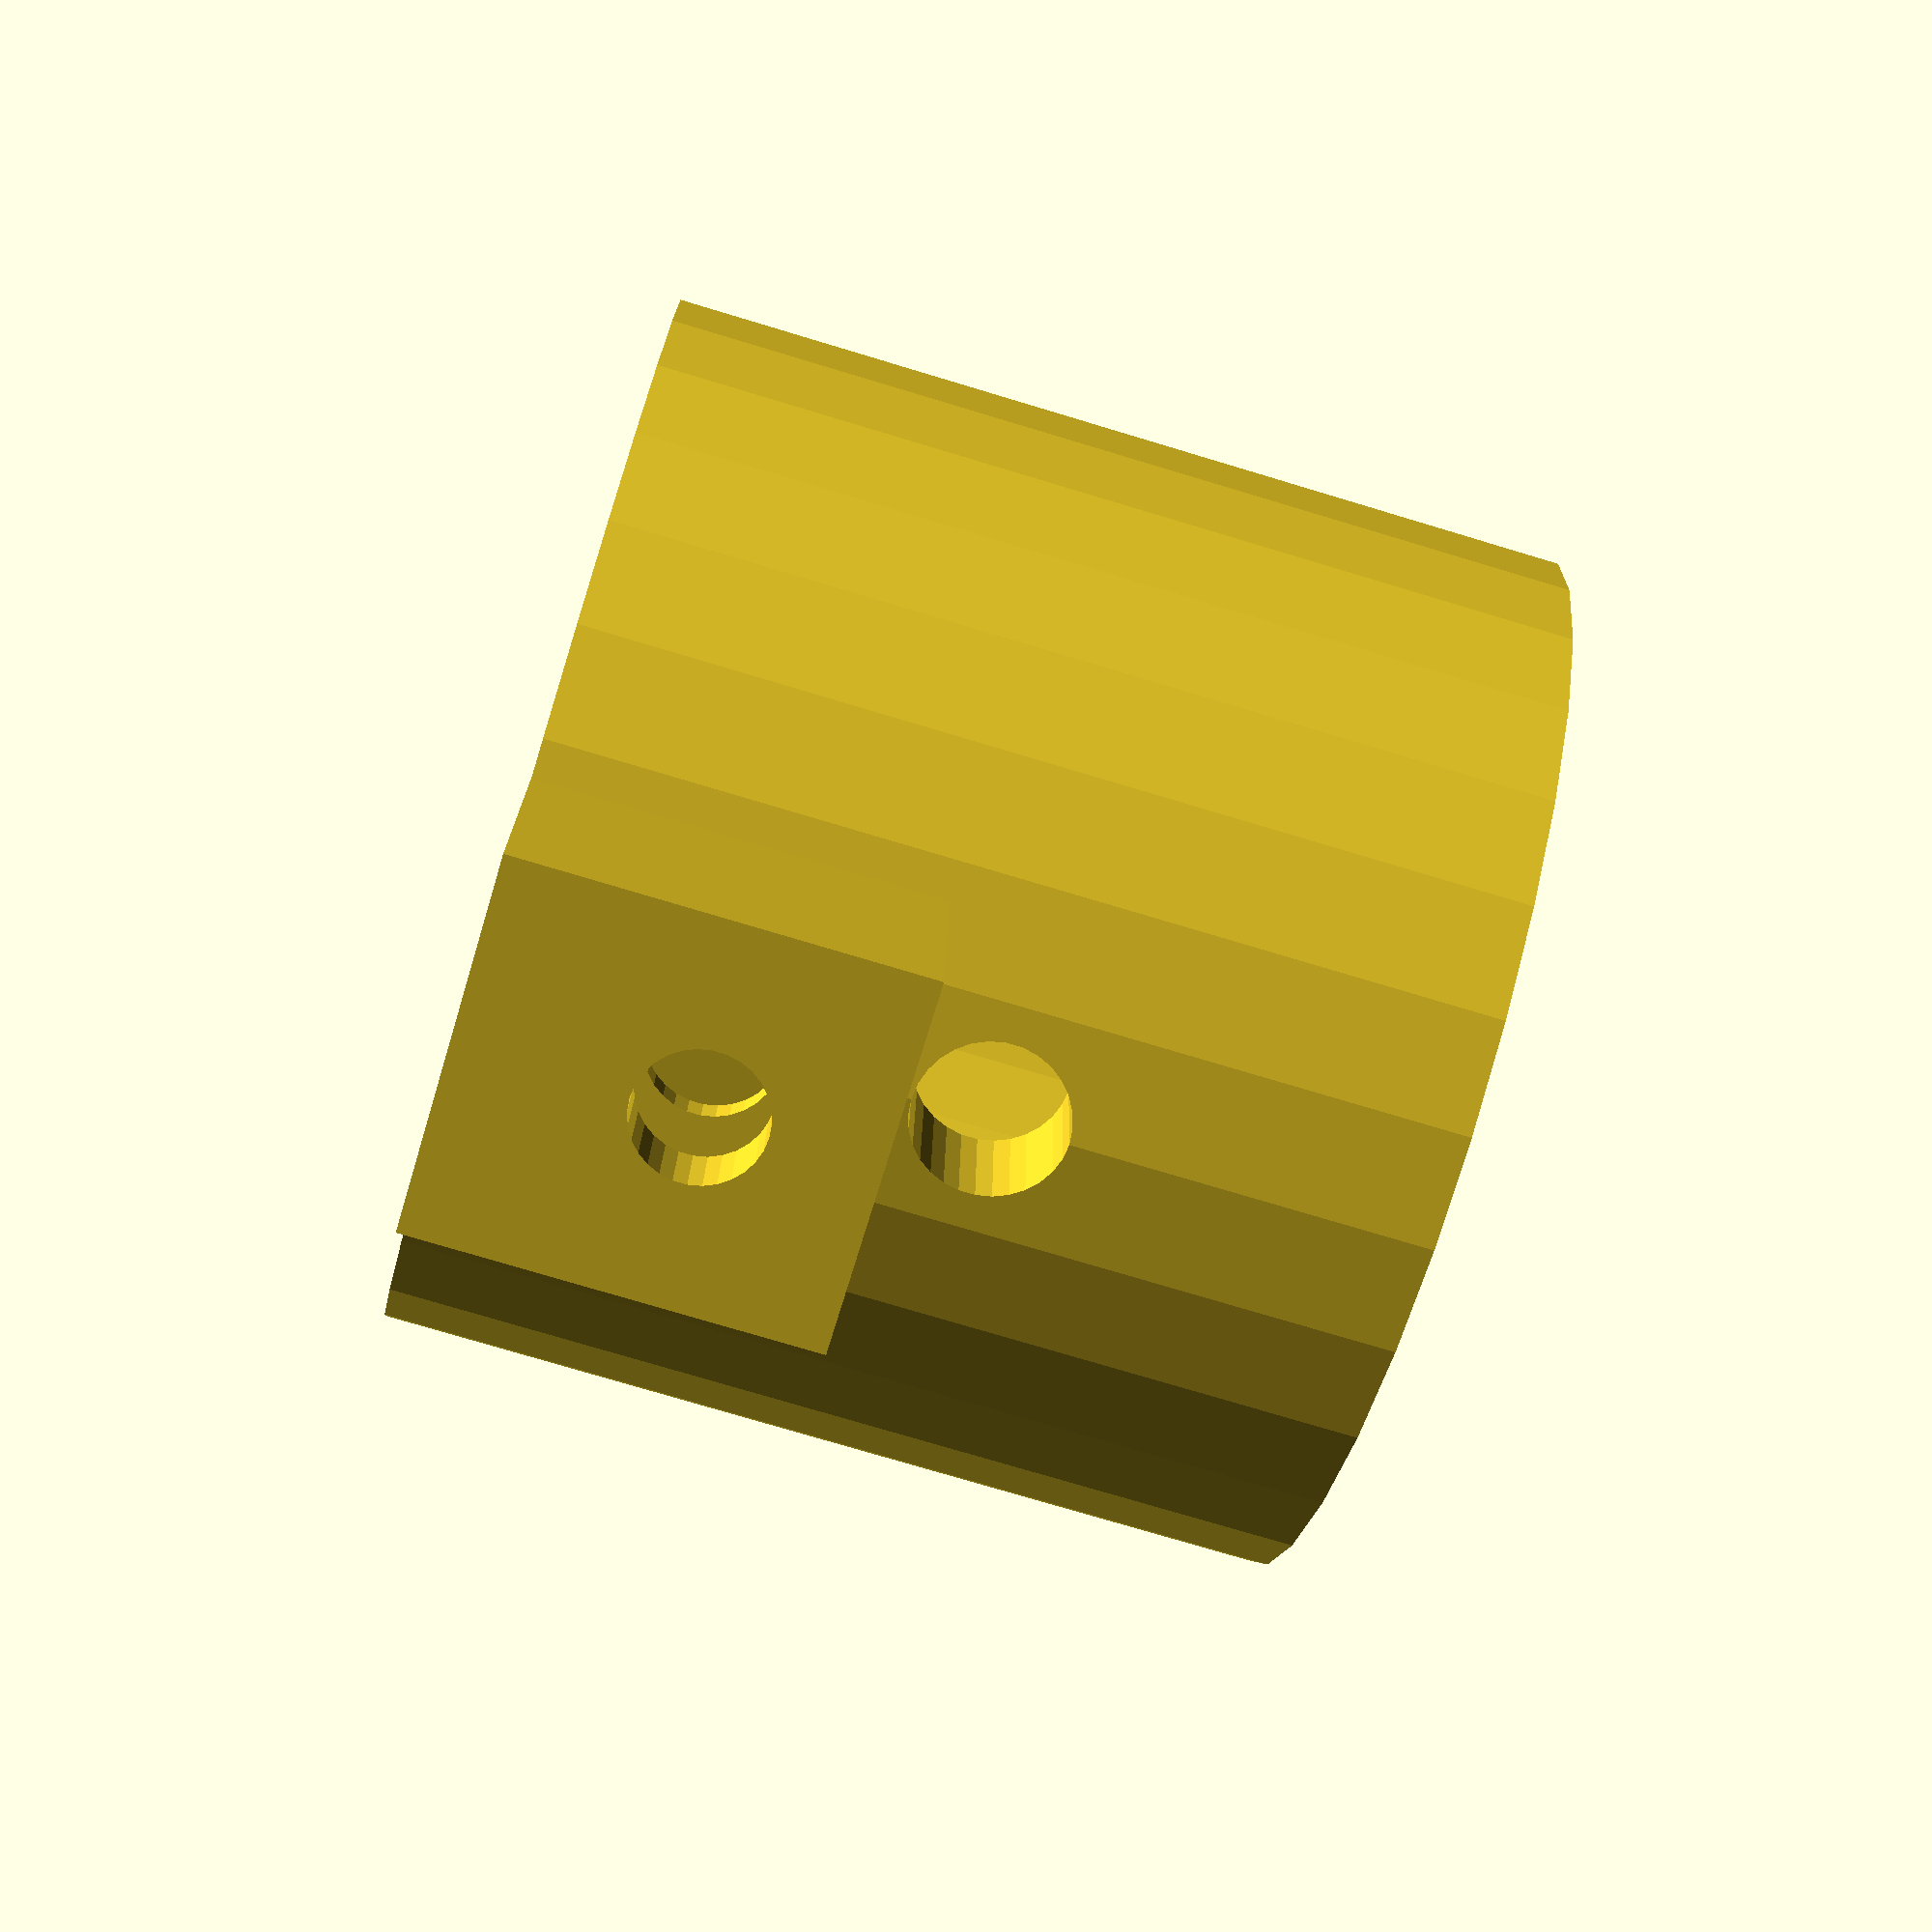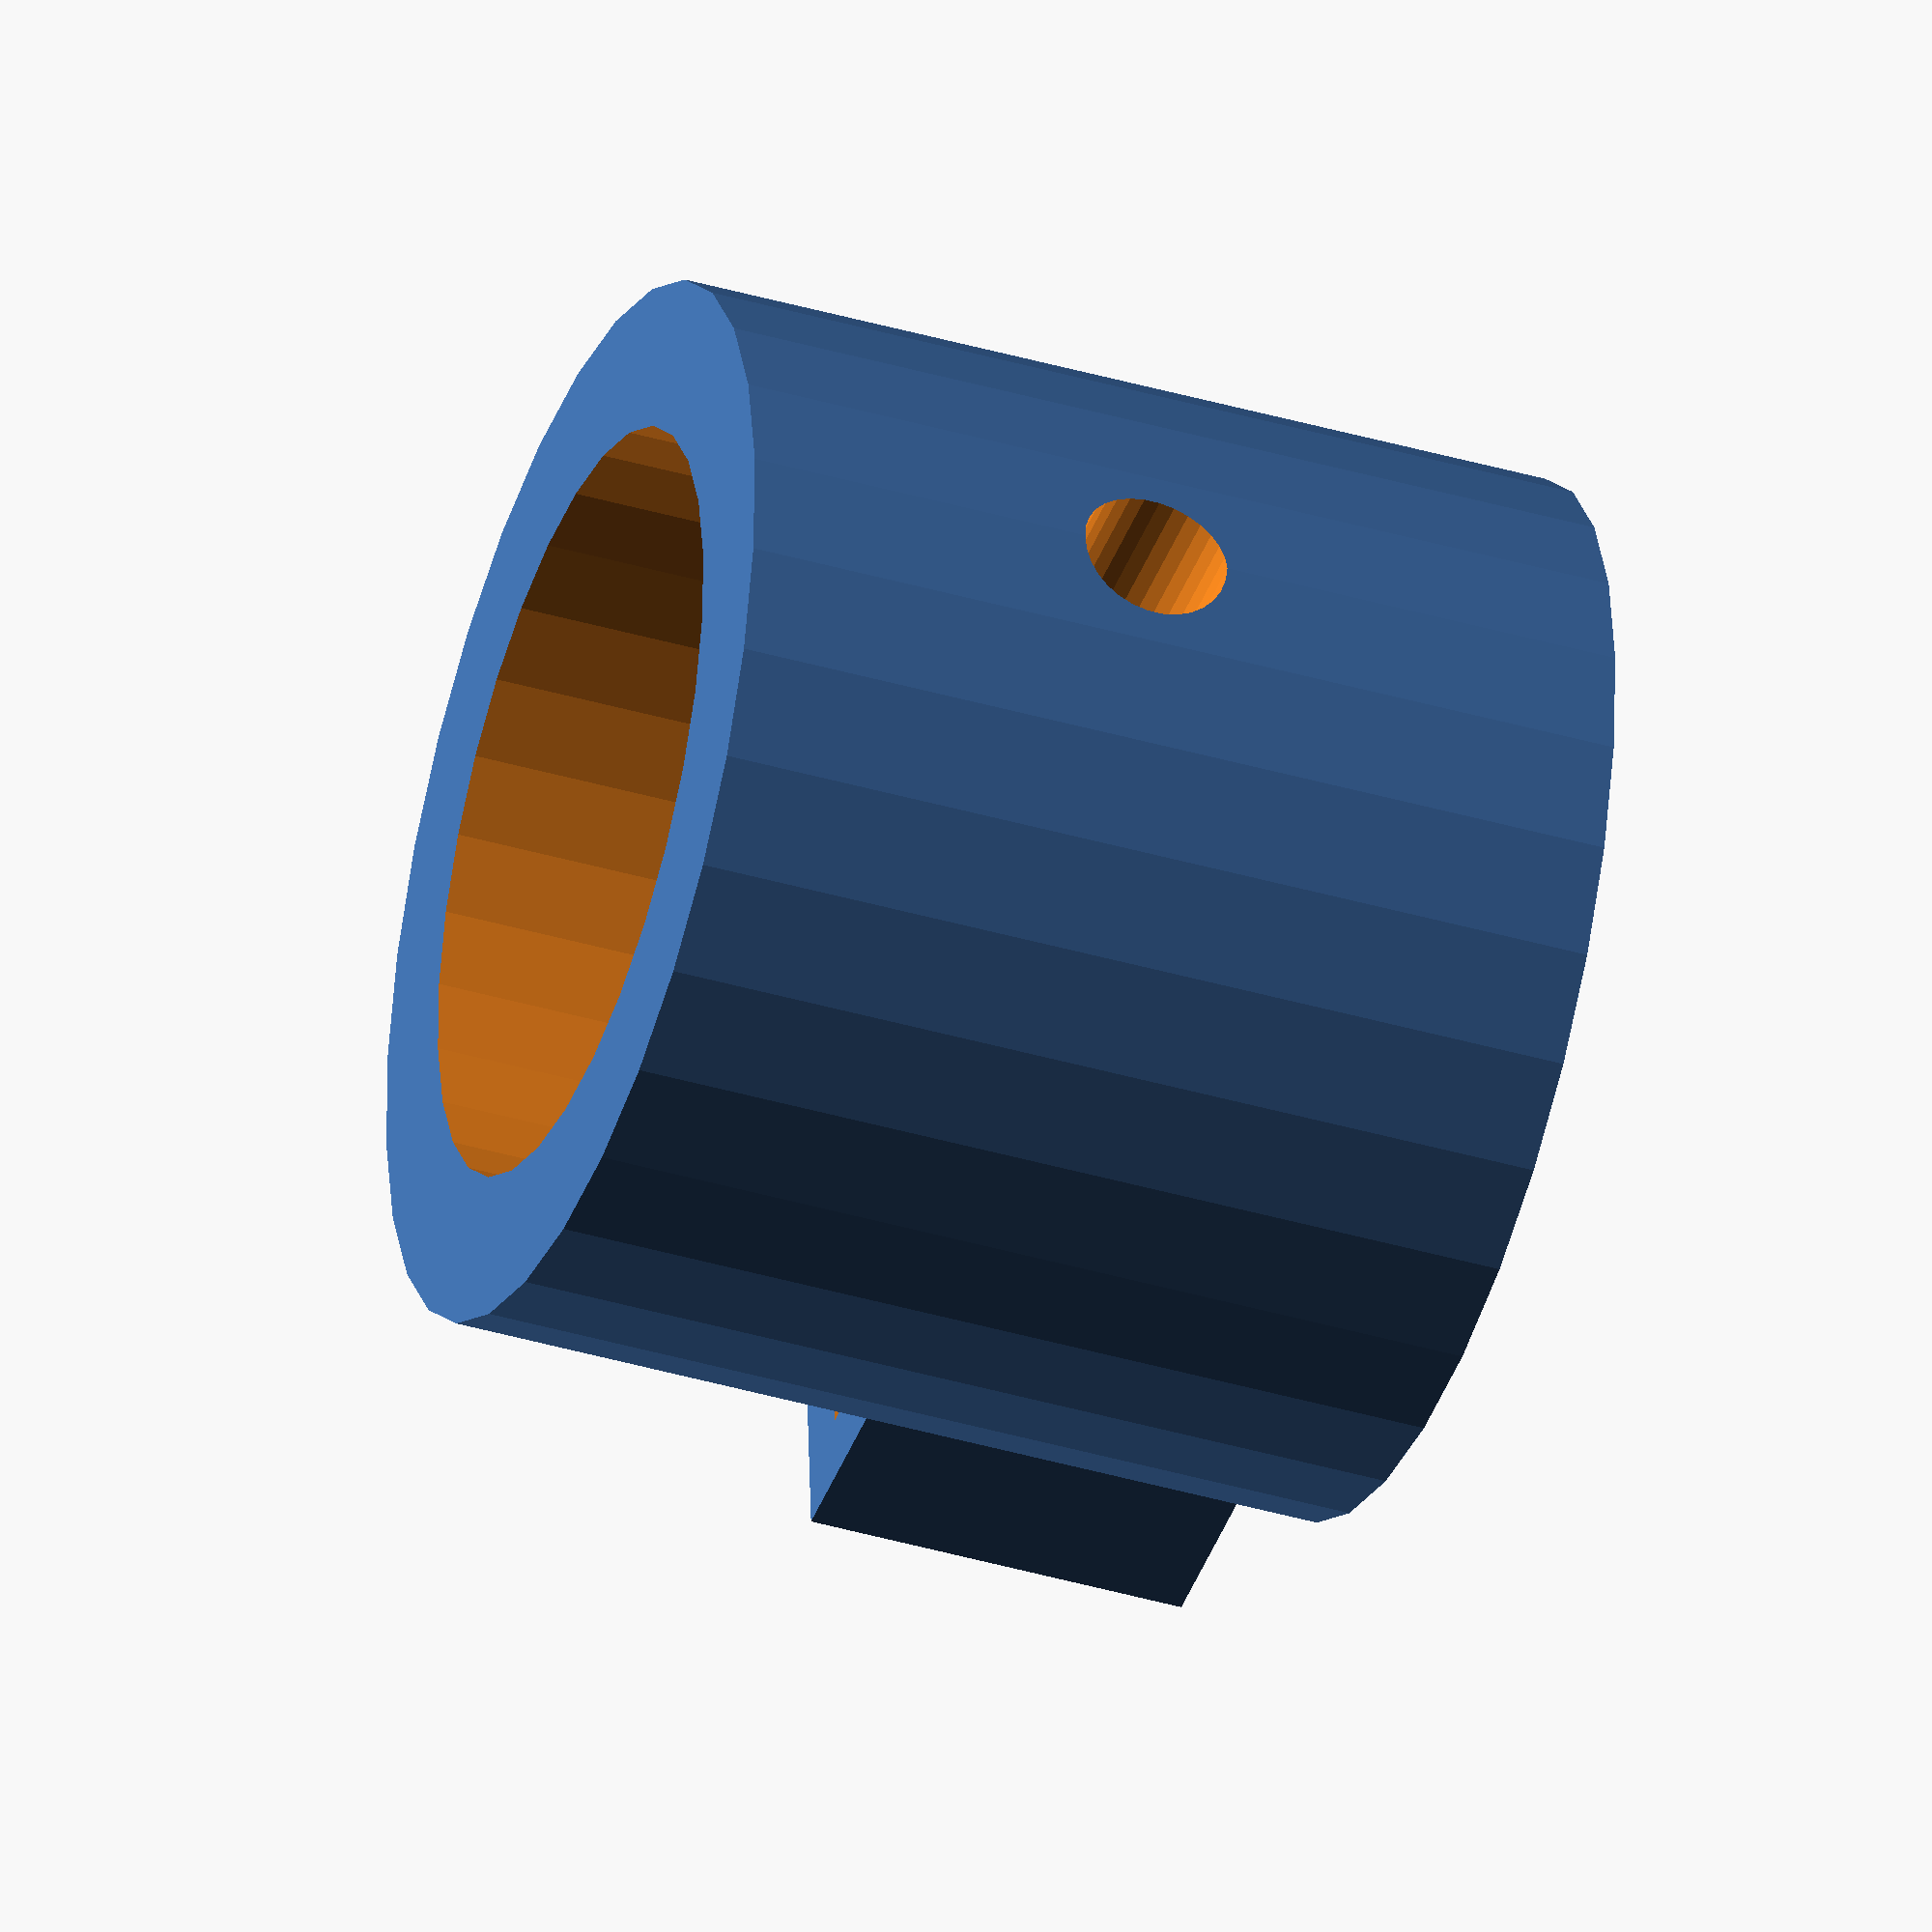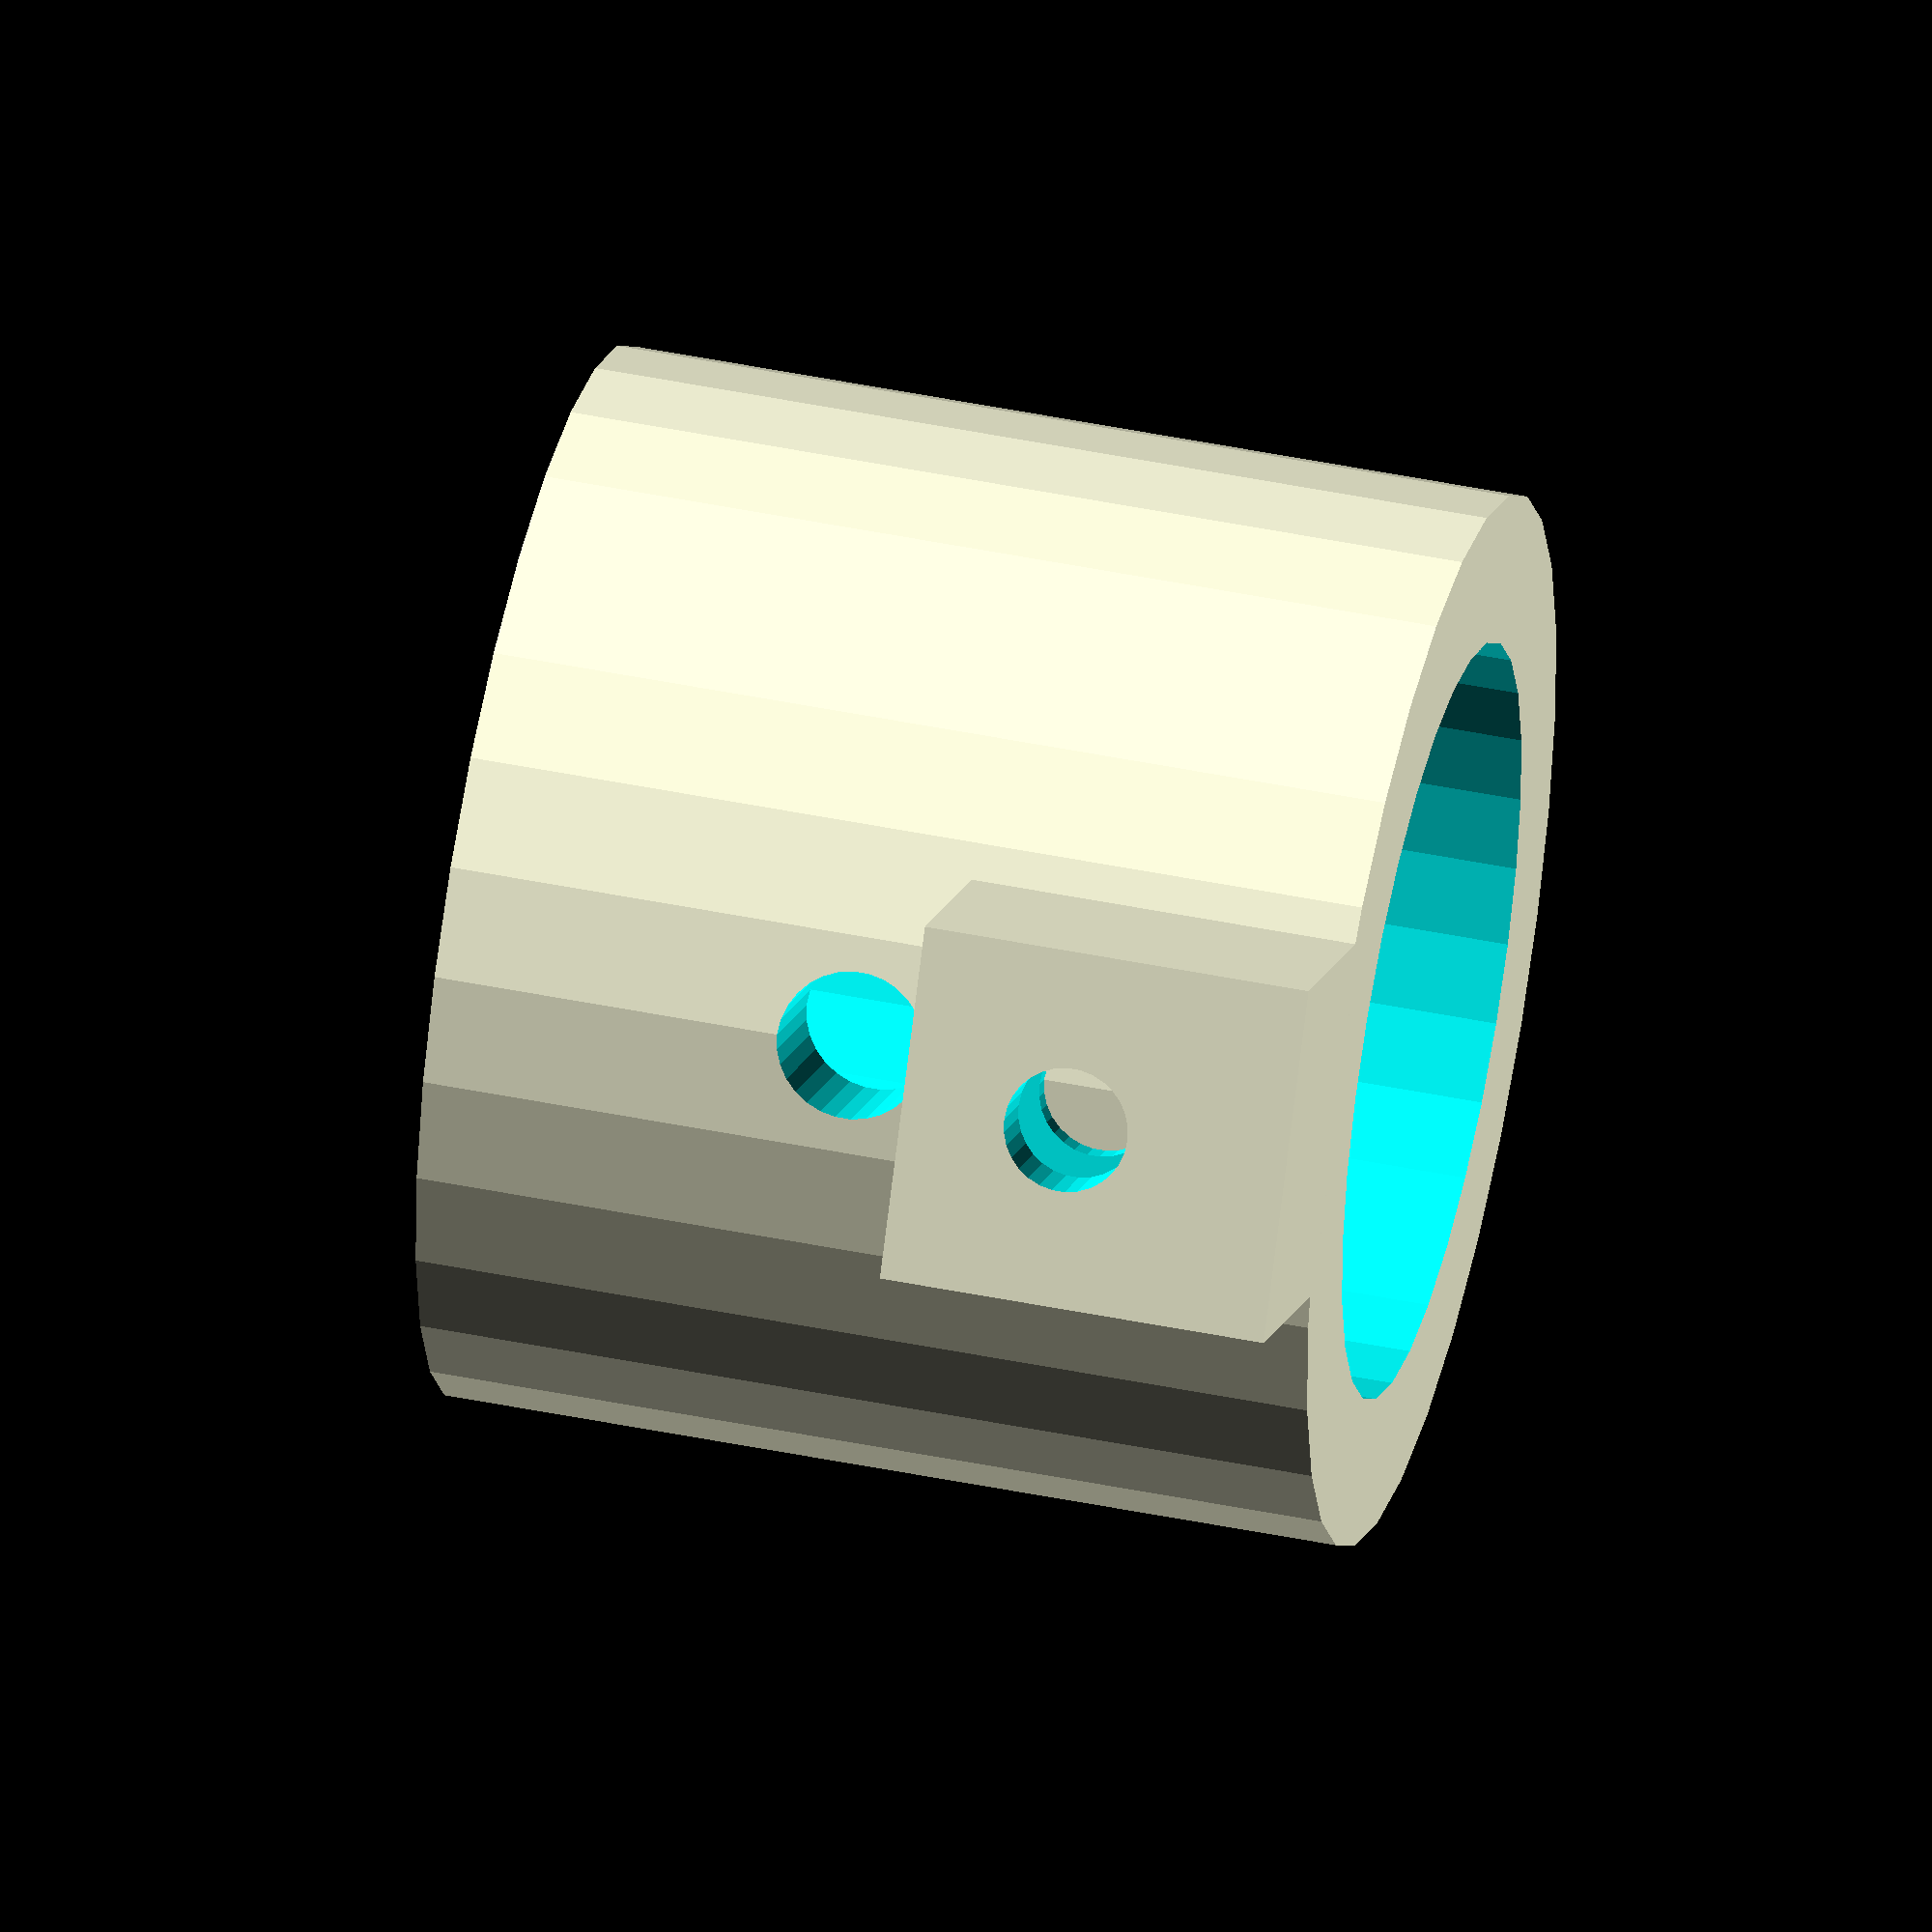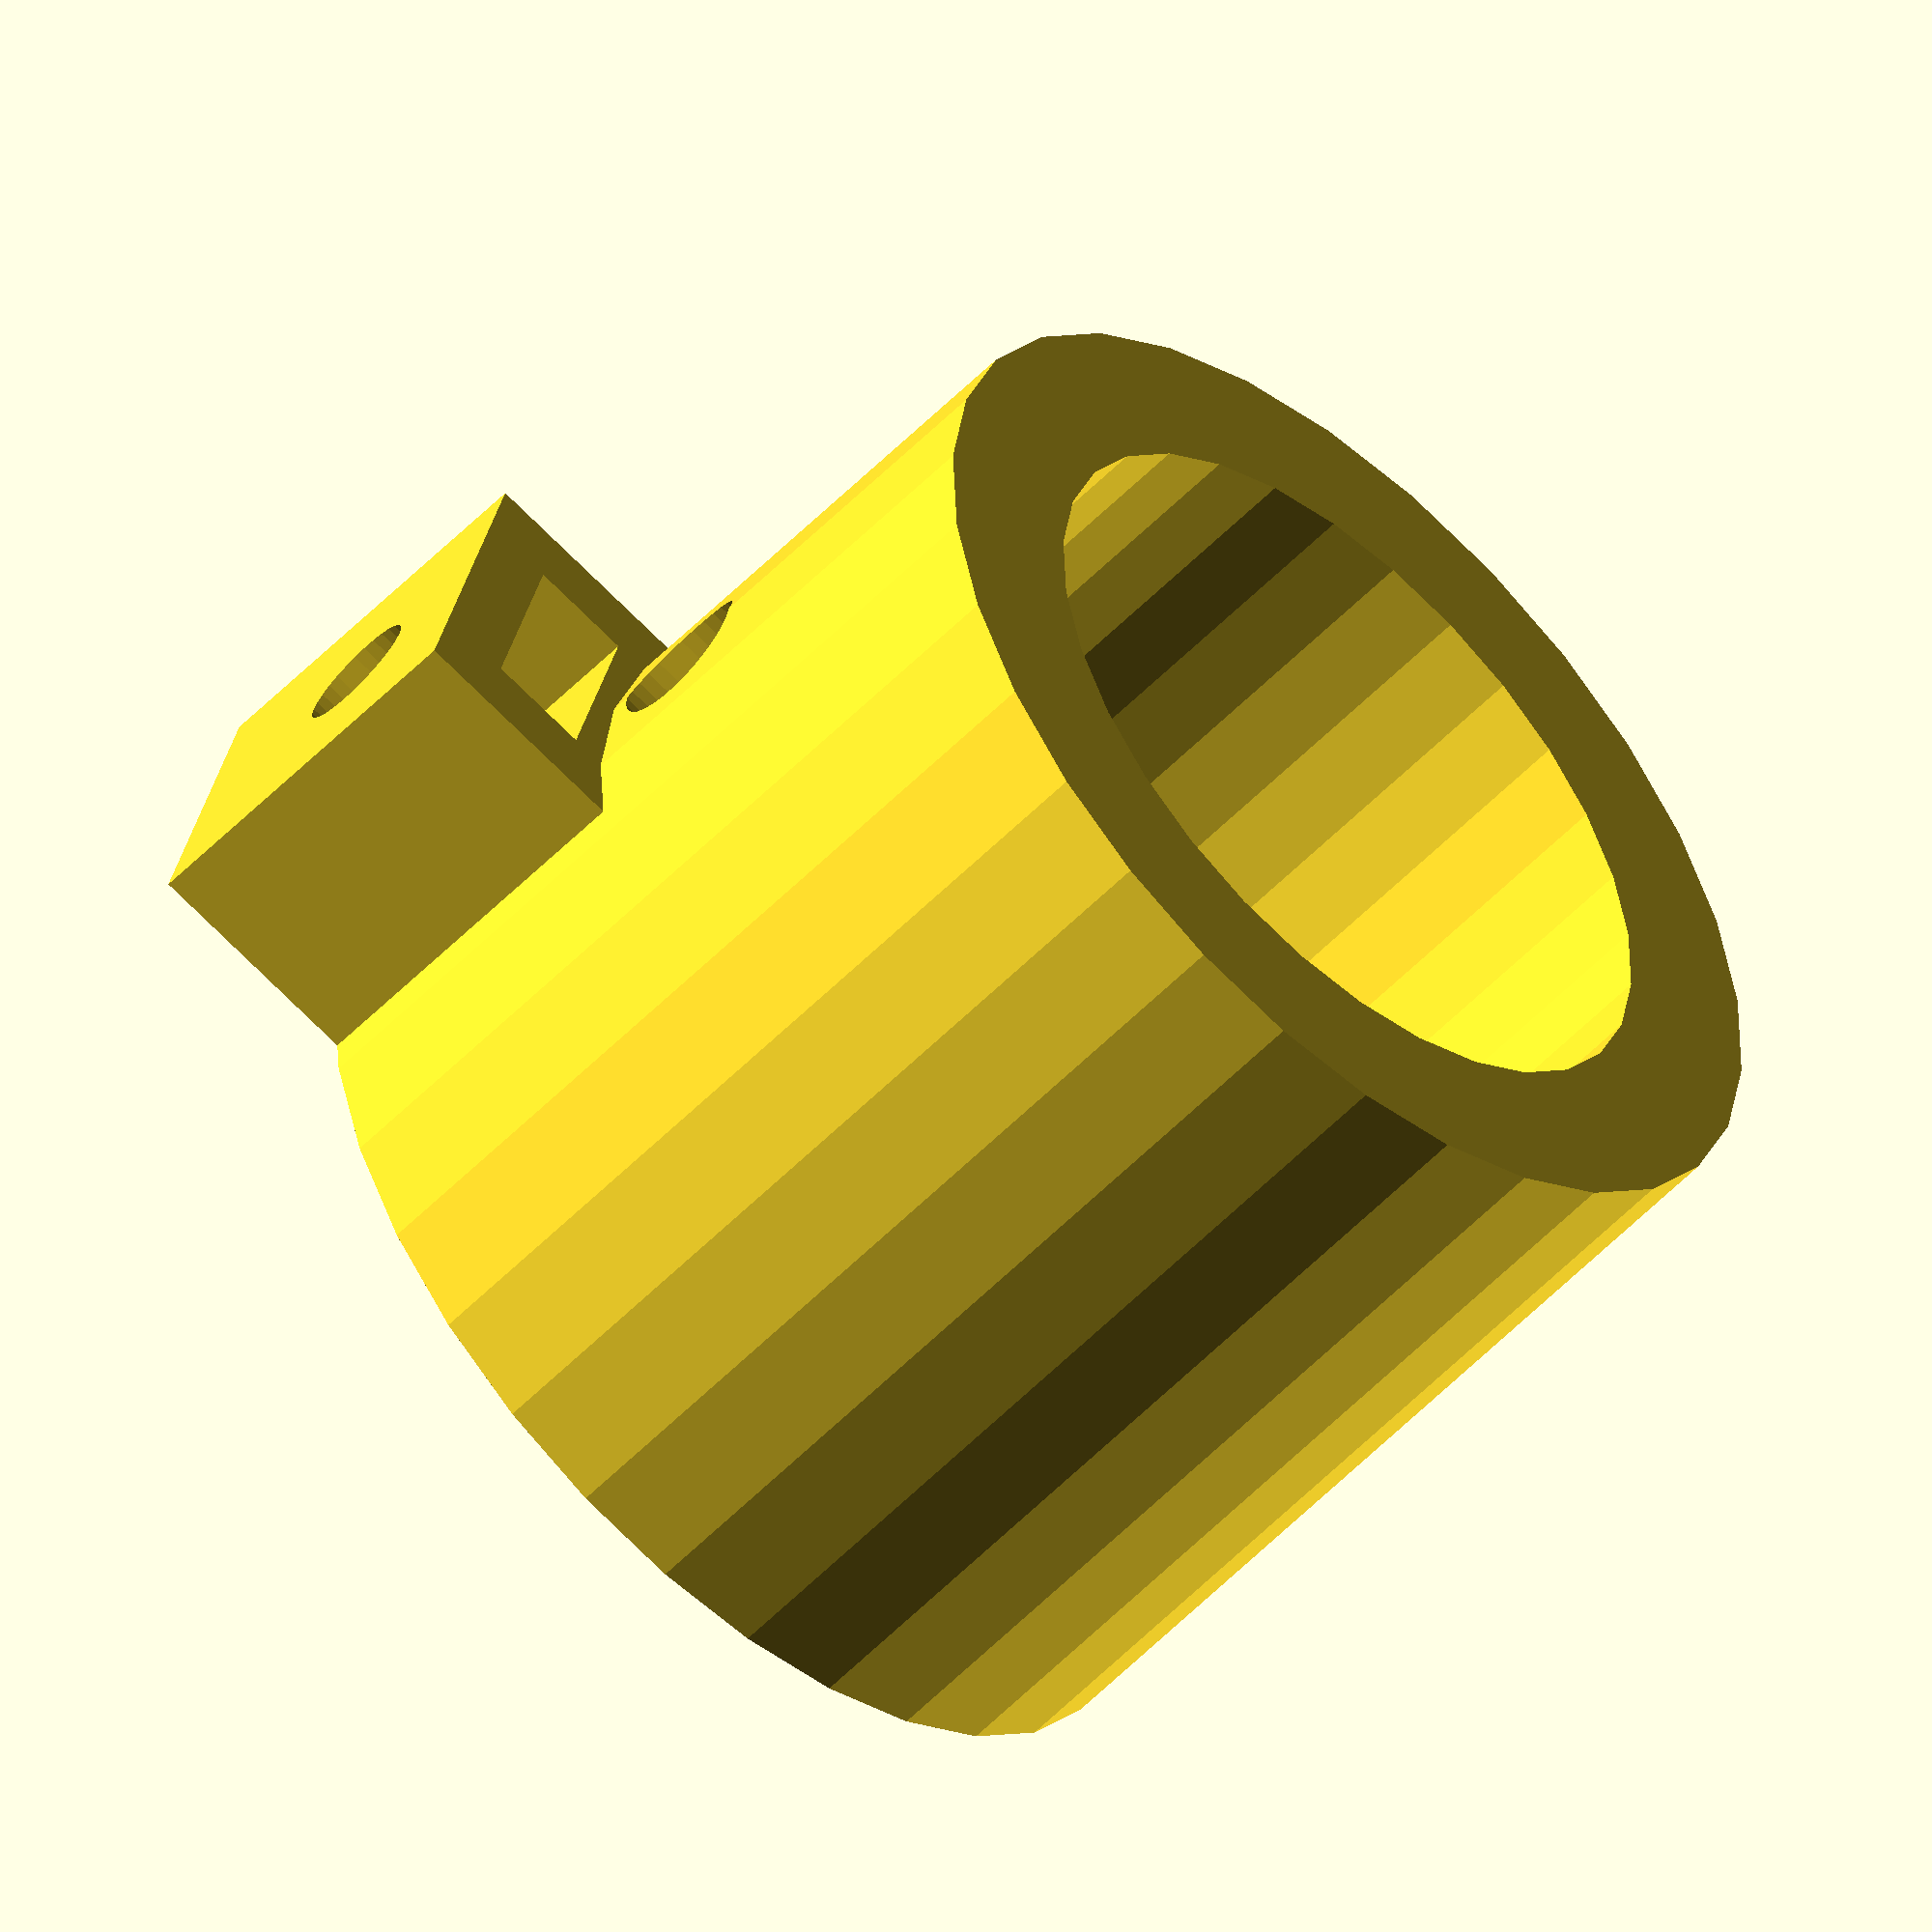
<openscad>
/////////////////////////////////////
// code to make an adapter for a   //
// rotary encoder to fit on a wheel//
// GNU GPL 3.0 AM Chagas           //
// 23/01/2023


//sides on a cylinder
$fn=30;

//tolerance
tol = 0.1;

//wall thickness
wall_t = 2;

//rotary encoder dimensions
rot_axis_d = 4;
rot_axis_l = 10;

rot_body_d = 20;
rot_body_l = 10;

//whell connection dimensions
wheel_axis_d = 4.5;
wheel_axis_l = 10;

coupler_d = wheel_axis_d+2*wall_t;




wall = 4;

holH = 10;

poleDia = 25;
poleHei = 30;


screwDia=3.95;
nutDia = 6.91;
nutHei = 3.25;

//$fn=60;
//%cylinder(d=solD,h=solH,center=true);


//////////////////////////////////


module poleFit(){
    difference(){
    cylinder(d=poleDia+10,h=poleHei);
        translate([0,0,-1]){
        cylinder(d=poleDia+2*tol,h=poleHei+5);
        }//end translate
    translate([-(poleDia),0,poleHei/2+1]){
        rotate([0,90,0]){
        cylinder(d=screwDia+1,h=poleDia+20);
        }//end rotate
    }//end translate
    }//end difference
    translate([(poleDia+10)/2+2.5,0,6.45]){
        nutpocket();
    }//end translate
}//end module

module nutpocket(){
    difference(){
        cube([nutHei+5,nutDia+5,nutDia+6],center=true);
        union(){
            translate([0,0,nutDia/2-2.5]){
                rotate([0,90,0]){
                    translate([0,0,-10]){
                        cylinder(d=screwDia+2*tol,h=nutHei+20);
                        }//end translate
                }//end rotate
                cube([nutHei+2*tol,nutDia+2*tol,nutDia+4+2*tol],center=true);
                }//end translate
            }//end union
        }//end differece
    }//end module




module axis_fit(){
//rotary encoder fit
difference(){
cylinder(d=coupler_d,h=rot_axis_l);
translate([0,0,0-1])
cylinder(d=rot_axis_d+2*tol,h=rot_axis_l);
    
}//end difference

translate([0,0,wheel_axis_l+rot_axis_l-0.1]){
rotate([180,0,0]){
difference(){
cylinder(d=coupler_d,h=wheel_axis_l);
translate([0,0,0-1])
cylinder(d=wheel_axis_d+2*tol,h=wheel_axis_l);
    
}//end difference
}//end rotate
}//end translate
}


//axis_fit();

/*
//rotary body holder
difference(){
cylinder(d=rot_body_d+2*wall_t,h=rot_body_l);
translate([0,0,1]){
cylinder(d=rot_body_d+2*tol,h=rot_body_l+wall_t+1);
}//end translate
translate([0,-5,wall_t]){
cube([30,10,10]);
}//end translate
}//end difference


*/
poleFit();

/*



translate([25,-5,0]){
cube([10,10,30]);
}//end translate

*/
</openscad>
<views>
elev=255.0 azim=266.8 roll=286.8 proj=p view=solid
elev=39.0 azim=176.2 roll=69.8 proj=o view=wireframe
elev=315.5 azim=327.9 roll=103.5 proj=o view=wireframe
elev=53.4 azim=195.3 roll=317.6 proj=o view=solid
</views>
